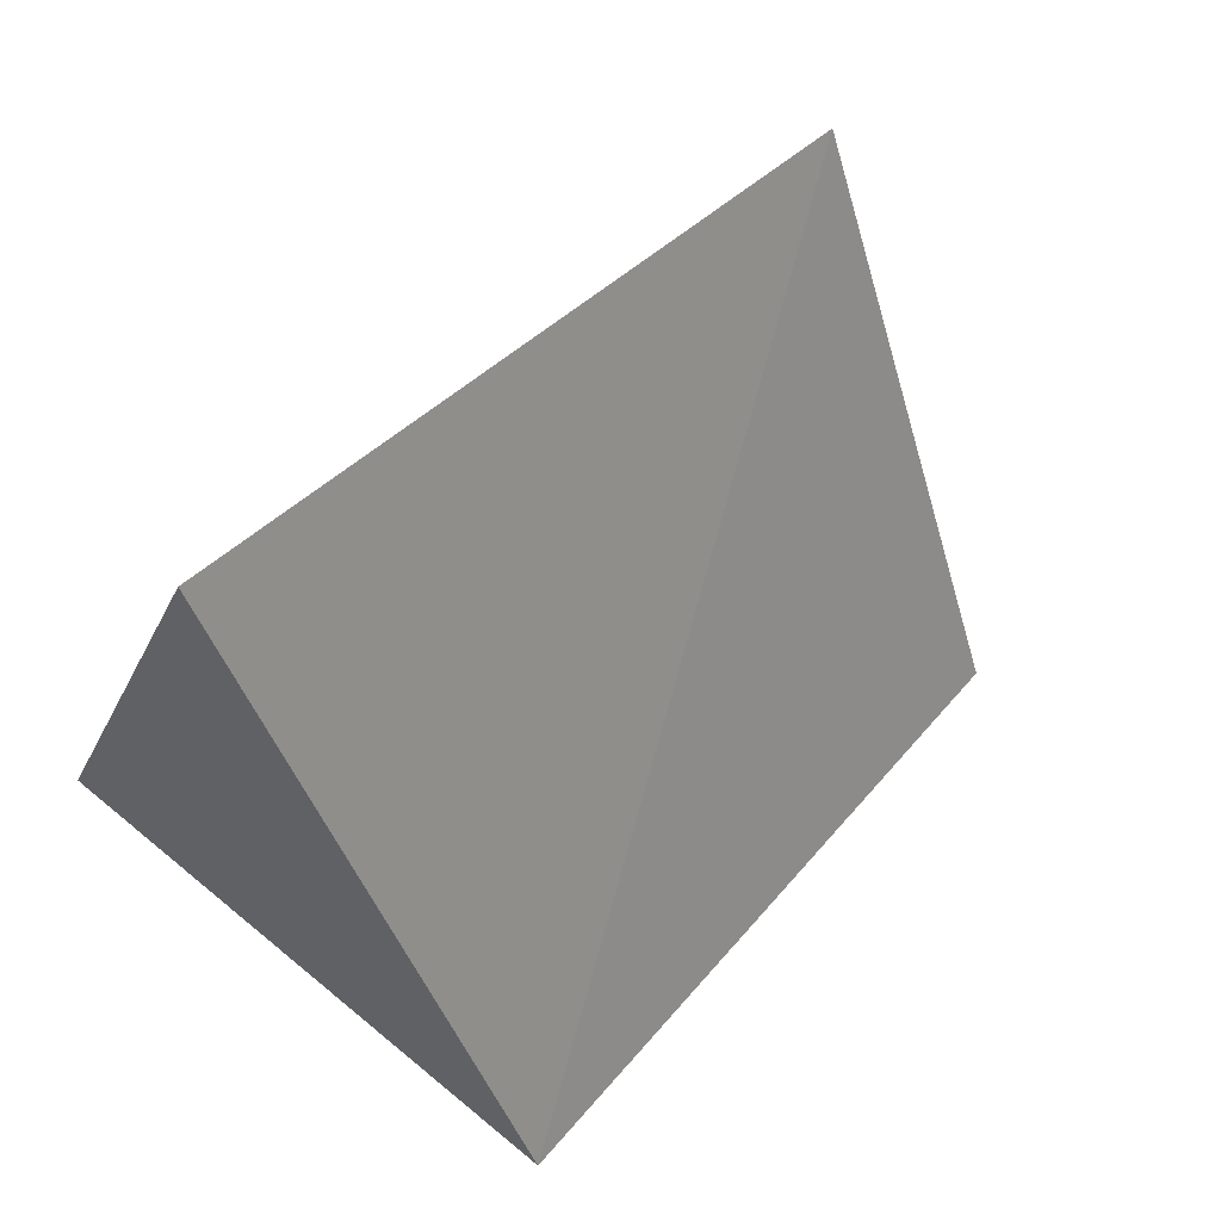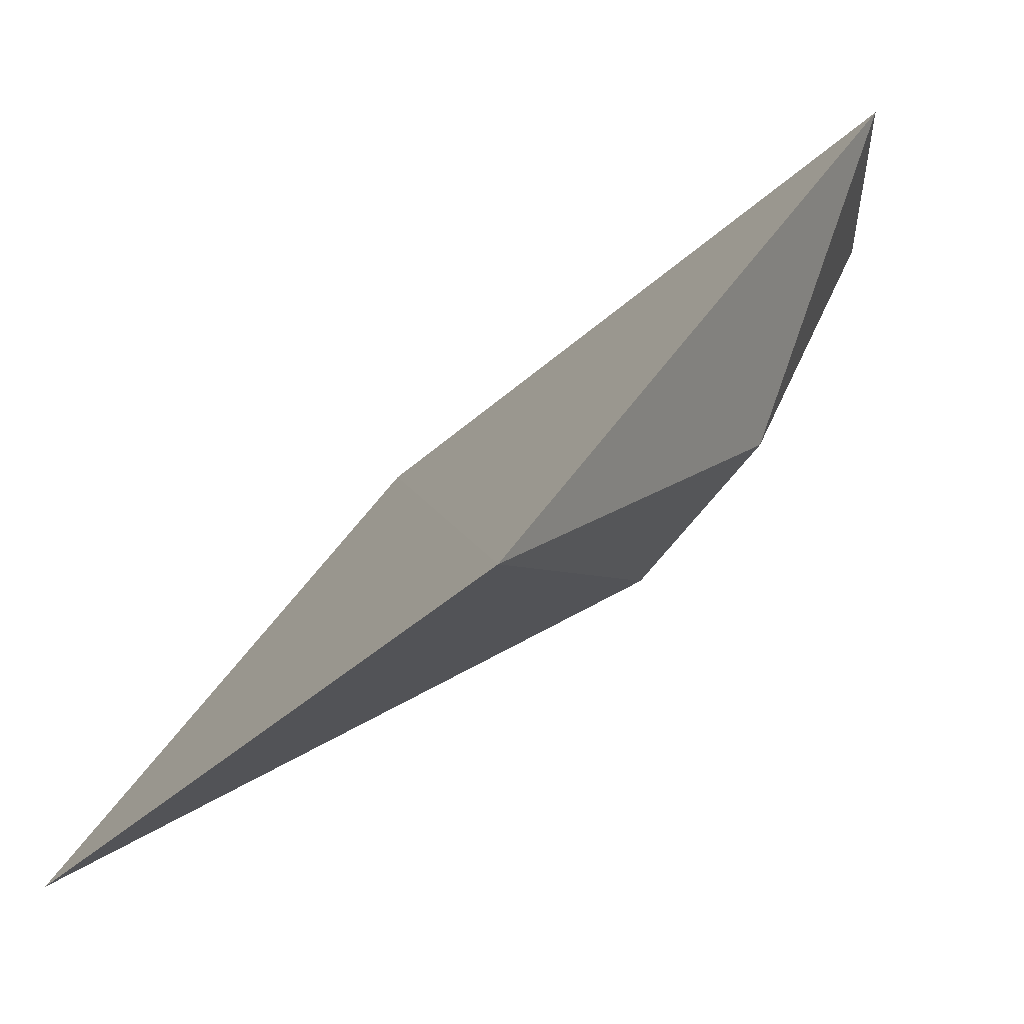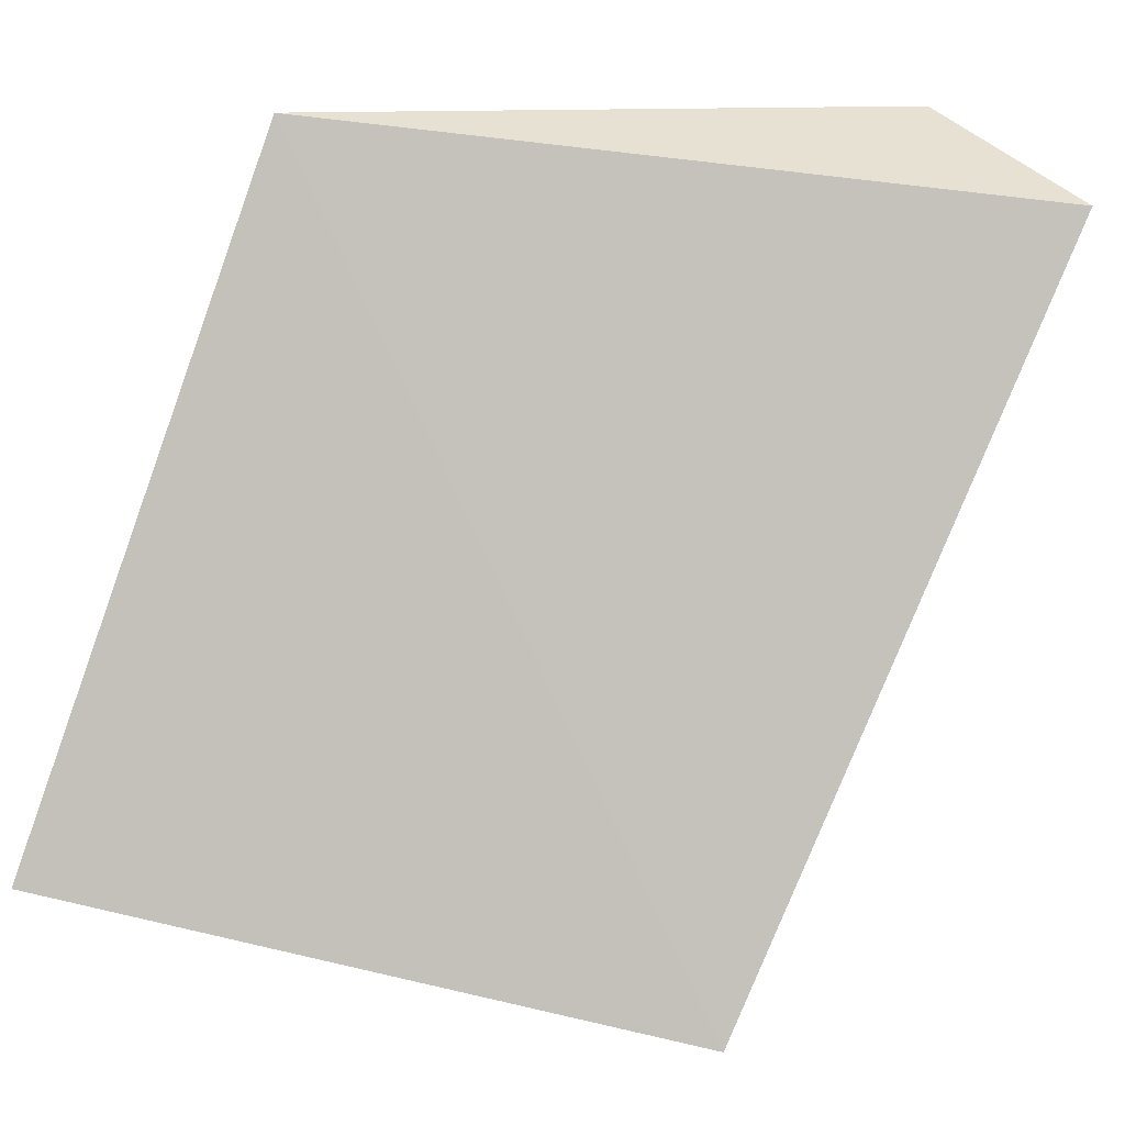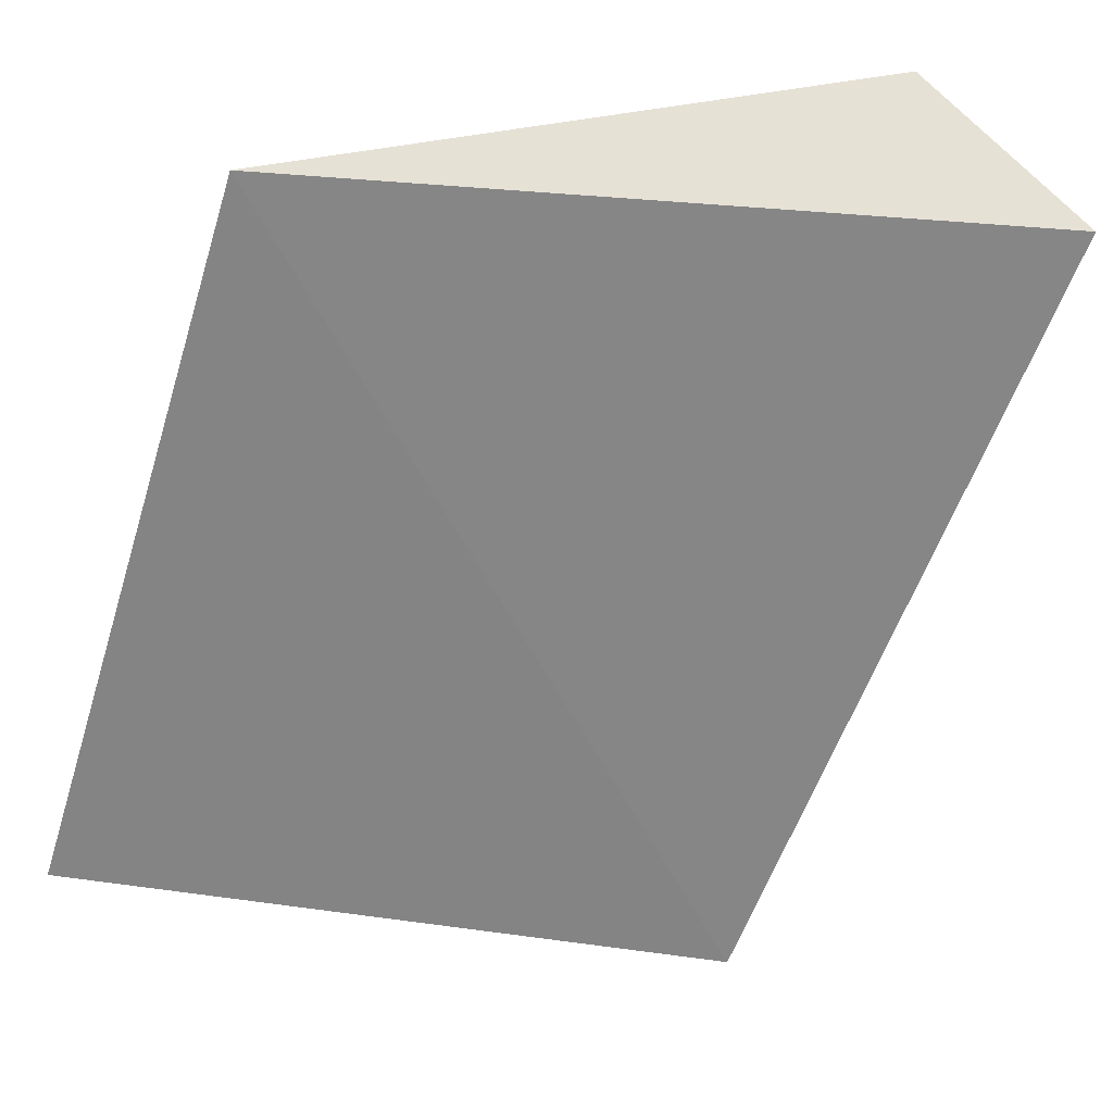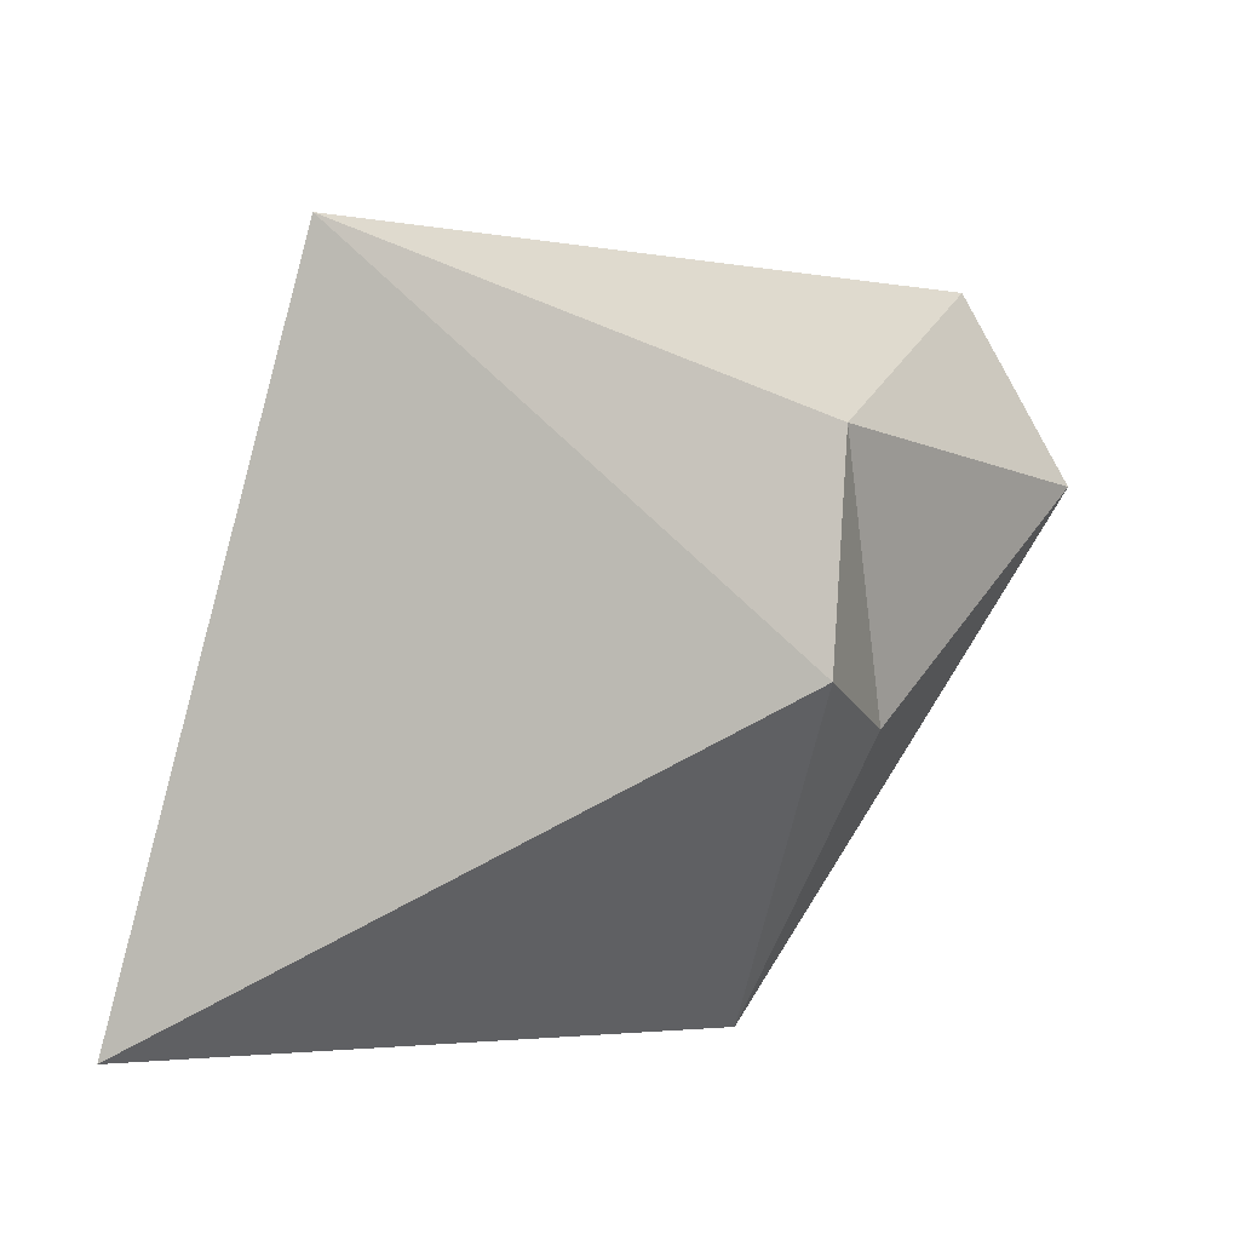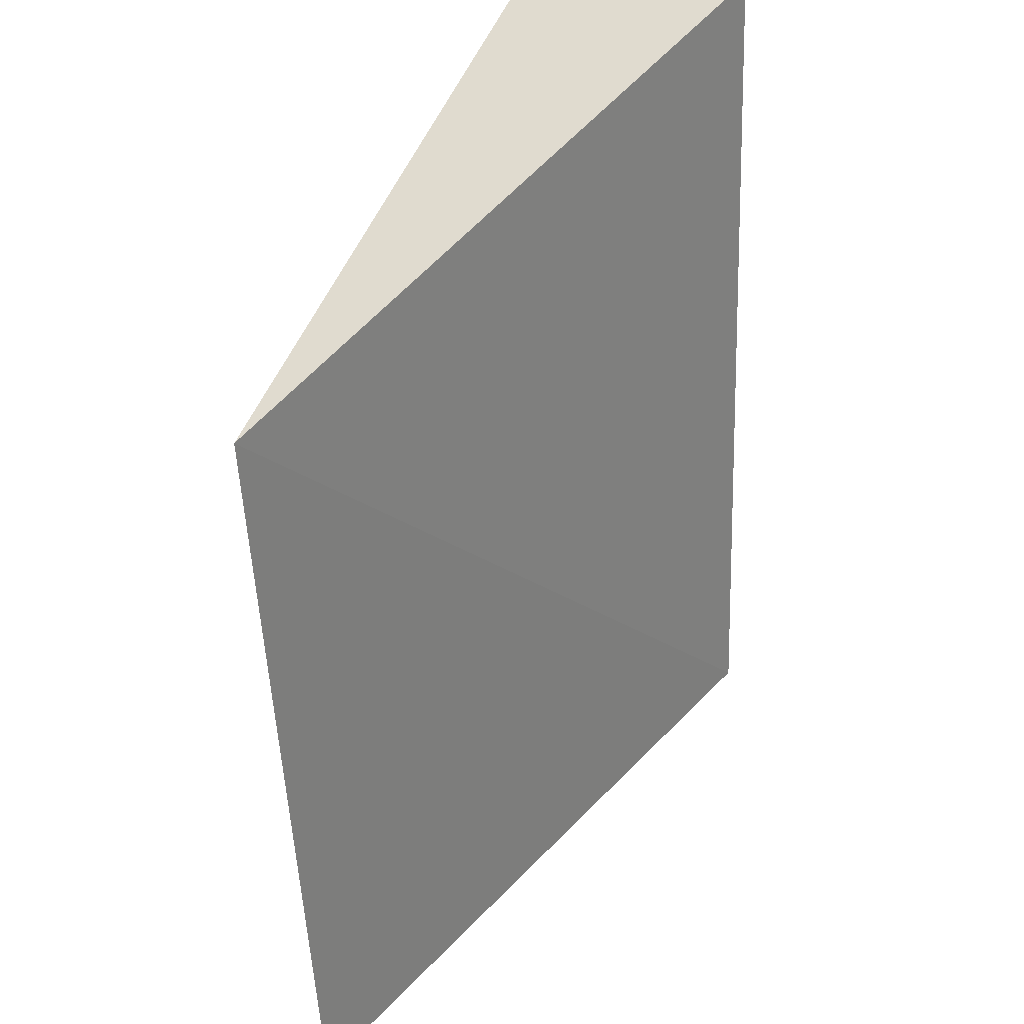
<metadata>
{"format":"obj","ext":"obj","renderer":"f3d","projection":"perspective","resolution":1024,"background":"white","views":[{"elev":54.5,"azim":12.6,"up":"+Y"},{"elev":-52.4,"azim":156.1,"up":"+Z"},{"elev":19.4,"azim":118.1,"up":"+Z"},{"elev":47.4,"azim":110.8,"up":"+Z"},{"elev":-17.5,"azim":-160.6,"up":"+Y"},{"elev":59.5,"azim":59.4,"up":"+Z"}]}
</metadata>
<code>
o Cube
v 2.58 2.546 -6.482
v 5.185 -5.325 -5.145
v -1.774 4.829 2.56
v 1.479 -3.813 3.382
v -1.306 1.79 -1.28
v -1 -1 -1
v -2.815 2.457 3.312
v -1 -1 1
f 5 3 1
f 4 7 8
f 8 5 6
f 6 4 8
f 1 4 2
f 6 1 2
f 5 7 3
f 4 3 7
f 8 7 5
f 6 2 4
f 1 3 4
f 6 5 1

</code>
